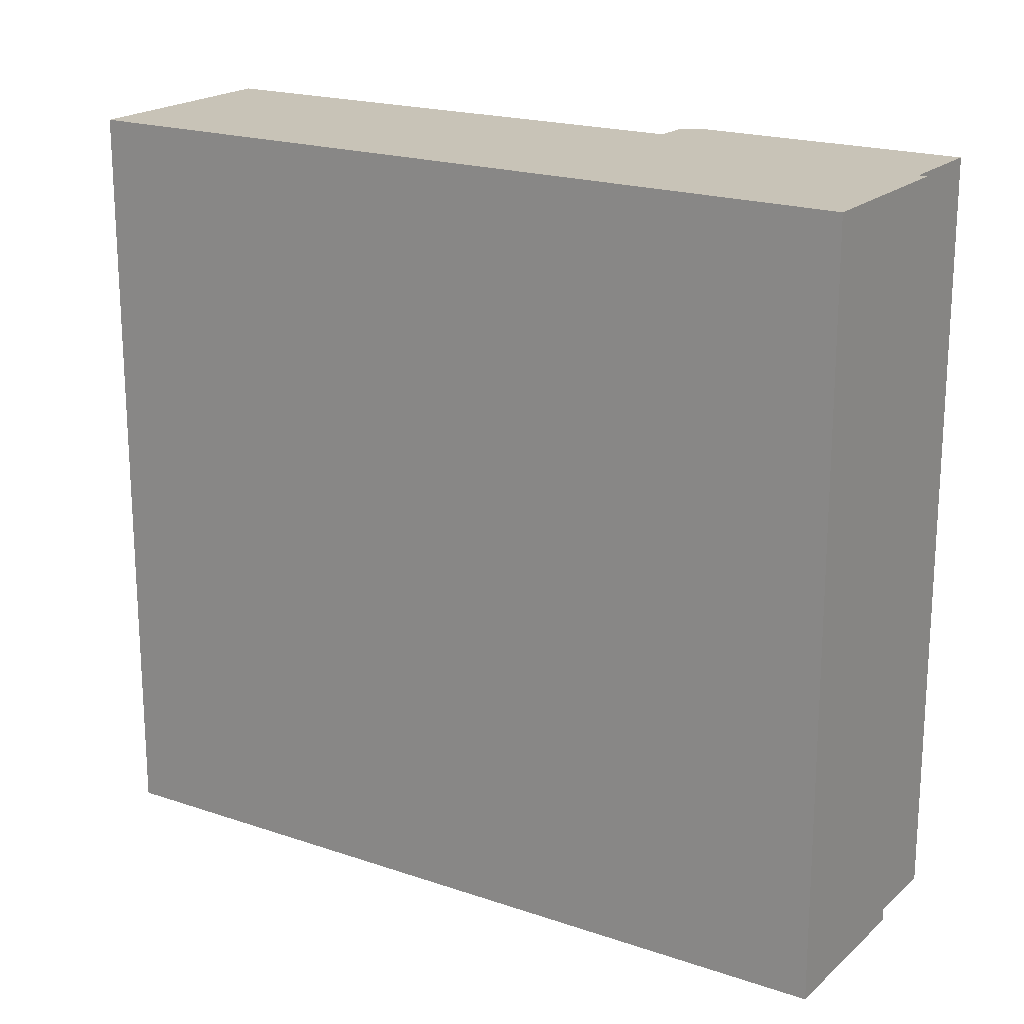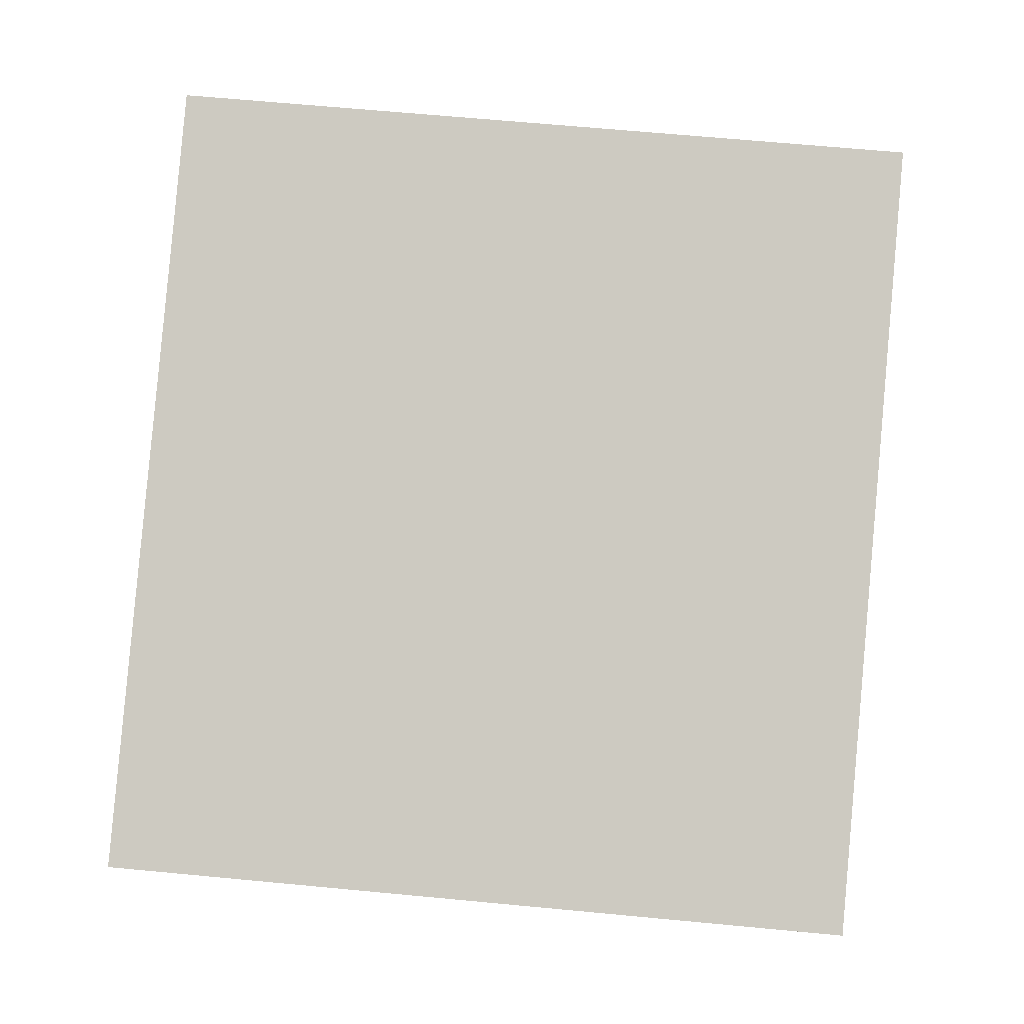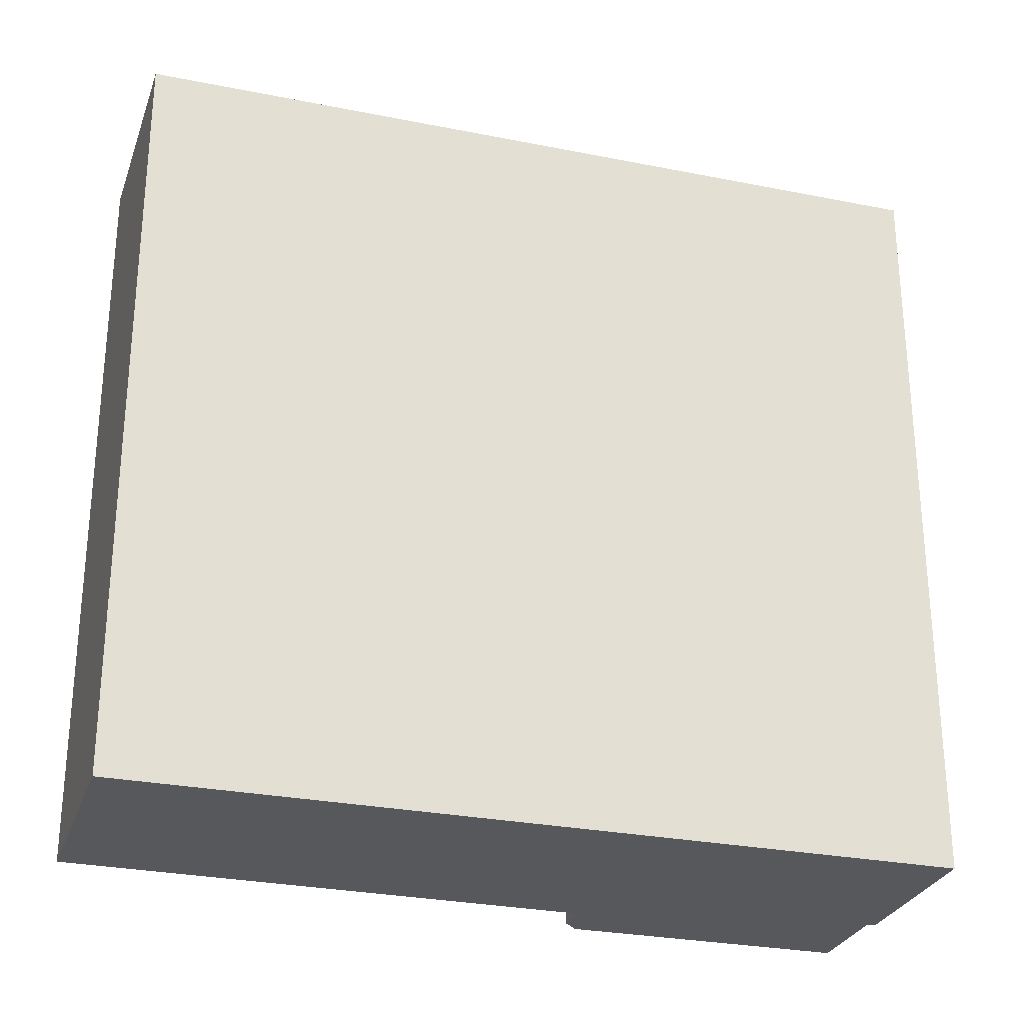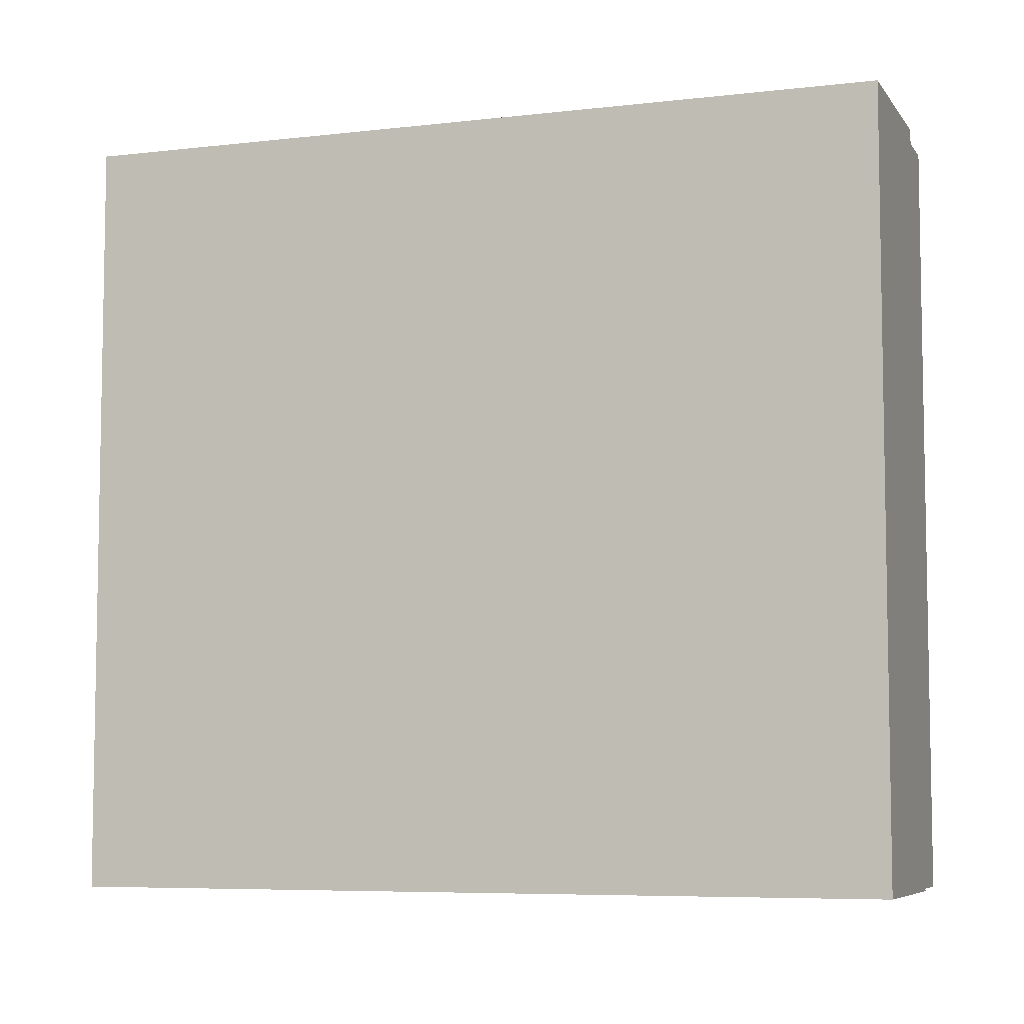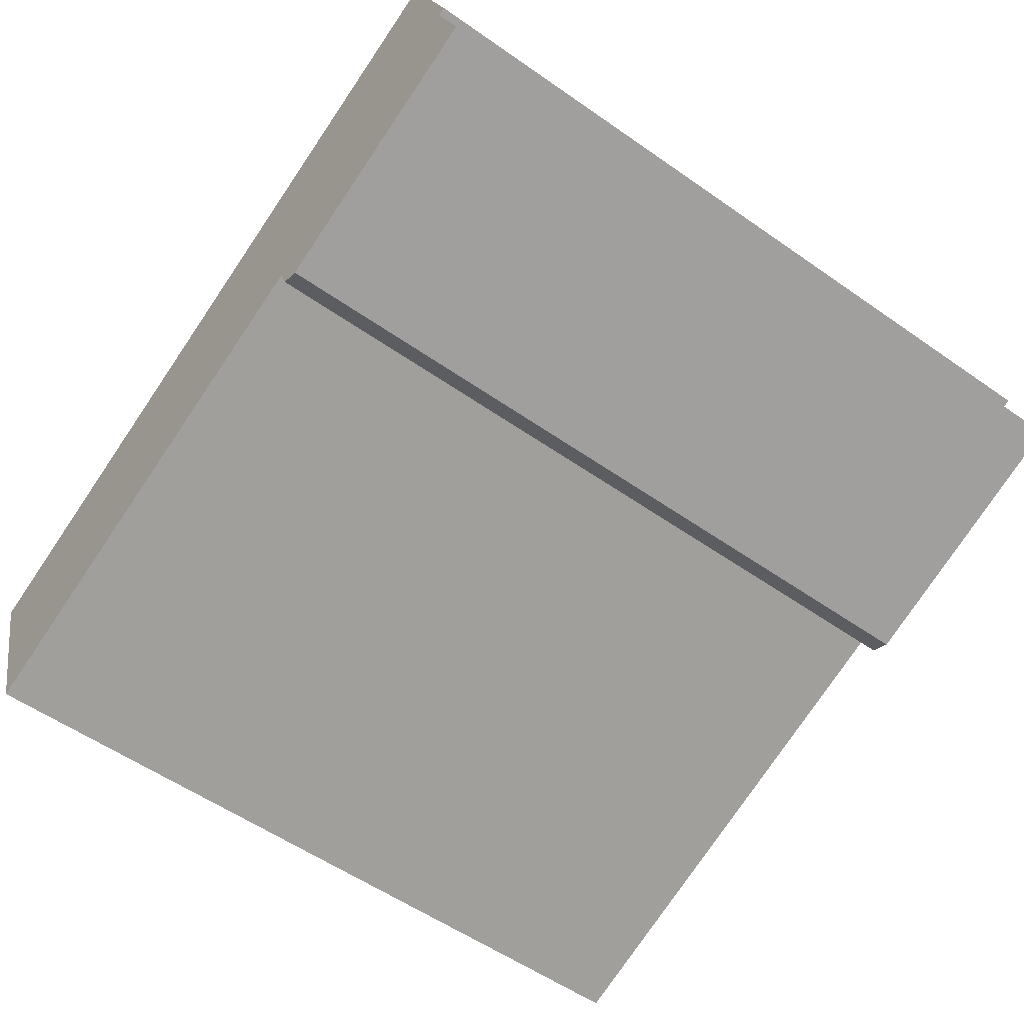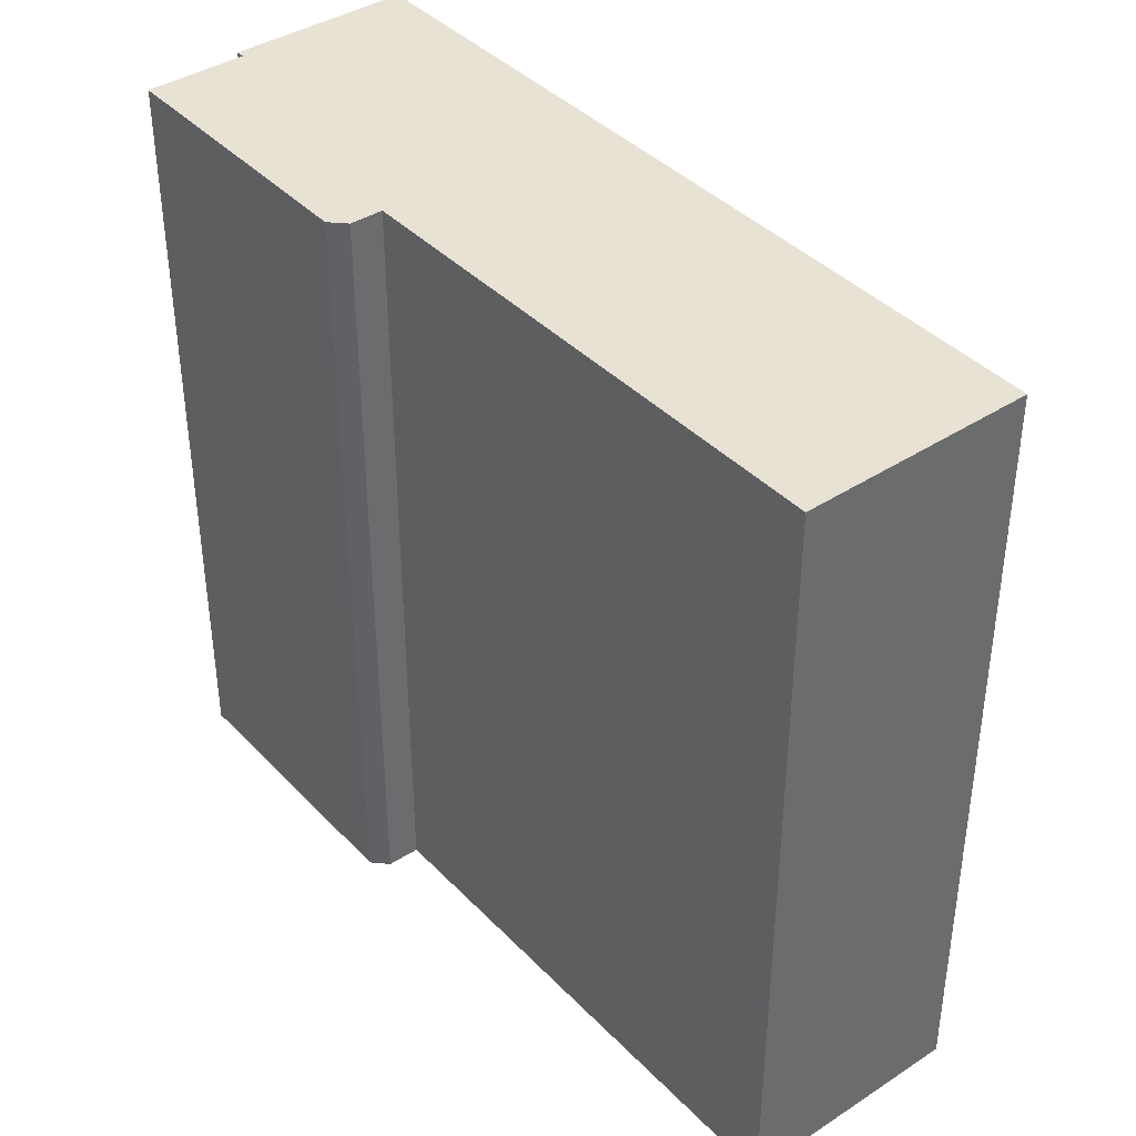
<metadata>
{"format":"obj","ext":"obj","renderer":"f3d","projection":"perspective","resolution":1024,"background":"white","views":[{"elev":19.6,"azim":13.4,"up":"+Y"},{"elev":66.6,"azim":-84.6,"up":"+Z"},{"elev":-28.0,"azim":-36.0,"up":"+Y"},{"elev":-6.6,"azim":0.2,"up":"+Y"},{"elev":-55.7,"azim":53.6,"up":"+Z"},{"elev":39.8,"azim":-147.5,"up":"+Y"}]}
</metadata>
<code>
v  18.58 -3.94e-16 6.434
v  22.51 -1.624e-16 2.652
v  20.92 -4.436e-16 7.245
v  13.14 -2.786e-16 4.549
v  22.29 -1.578e-16 2.577
v  23.18 -1.505e-18 0.02459
v  0 0 0
v  20.64 5.219e-17 -0.8524
v  15.23 8.396e-17 -1.371
v  1.972 3.585e-16 -5.855
v  16.03 1.5e-16 -2.45
v  15.52 1.349e-16 -2.203
v  13.14 20.61 4.549
v  1.972 20.61 -5.856
v  0.0004391 20.61 -0.000651
v  15.23 20.61 -1.372
v  18.58 20.61 6.433
v  15.52 20.61 -2.203
v  16.03 20.61 -2.451
v  20.64 20.61 -0.853
v  20.92 20.61 7.245
v  22.29 20.61 2.576
v  22.51 20.61 2.651
v  23.18 20.61 0.02394
g defaultobject
f 1 2 3
f 2 1 4
f 2 4 5
f 5 4 6
f 6 4 7
f 6 7 8
f 8 7 9
f 9 7 10
f 9 11 8
f 11 9 12
f 13 14 15
f 14 13 16
f 16 13 17
f 16 17 18
f 18 17 19
f 19 17 20
f 20 17 21
f 20 21 22
f 22 21 23
f 24 20 22
f 1 13 4
f 13 1 17
f 3 17 1
f 17 3 21
f 2 21 3
f 21 2 23
f 22 2 5
f 2 22 23
f 6 22 5
f 22 6 24
f 20 6 8
f 6 20 24
f 19 8 11
f 8 19 20
f 18 11 12
f 11 18 19
f 16 12 9
f 12 16 18
f 14 9 10
f 9 14 16
f 15 10 7
f 10 15 14
f 4 15 7
f 15 4 13

</code>
